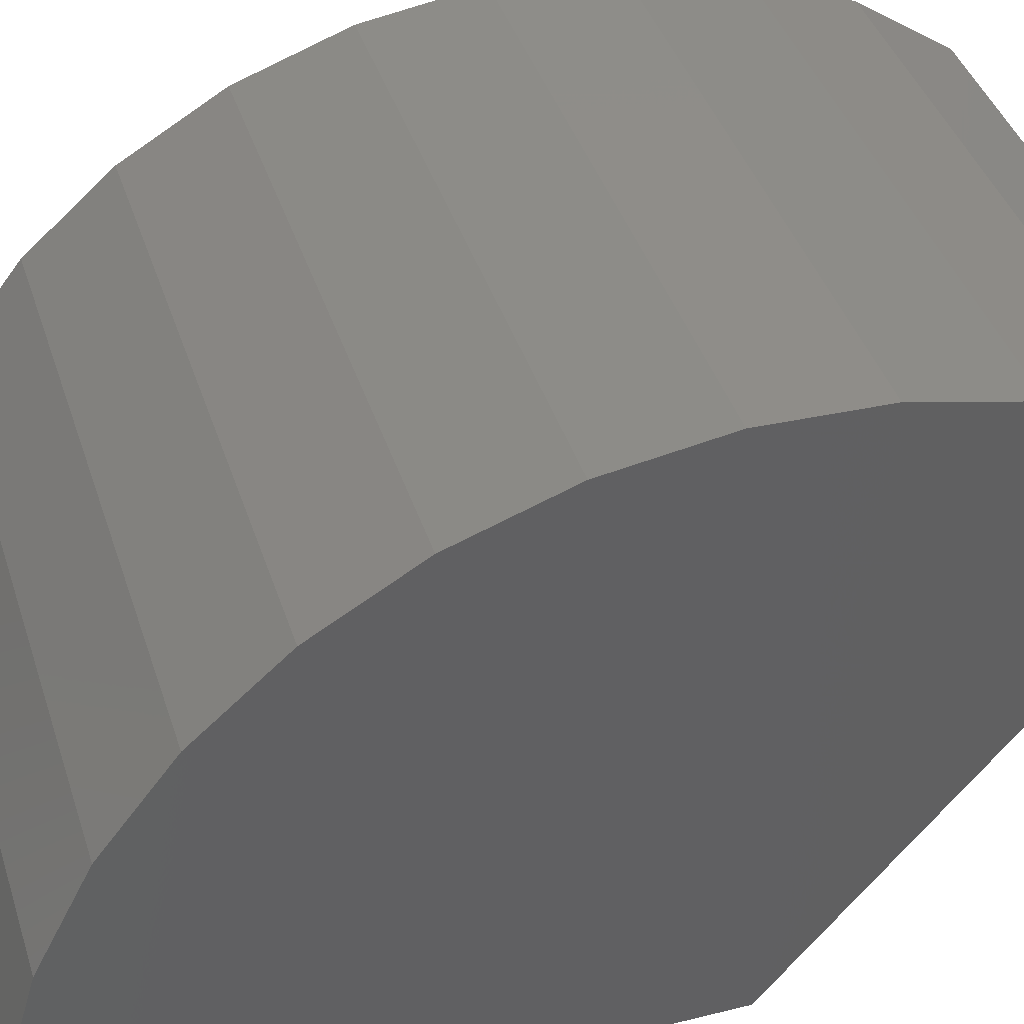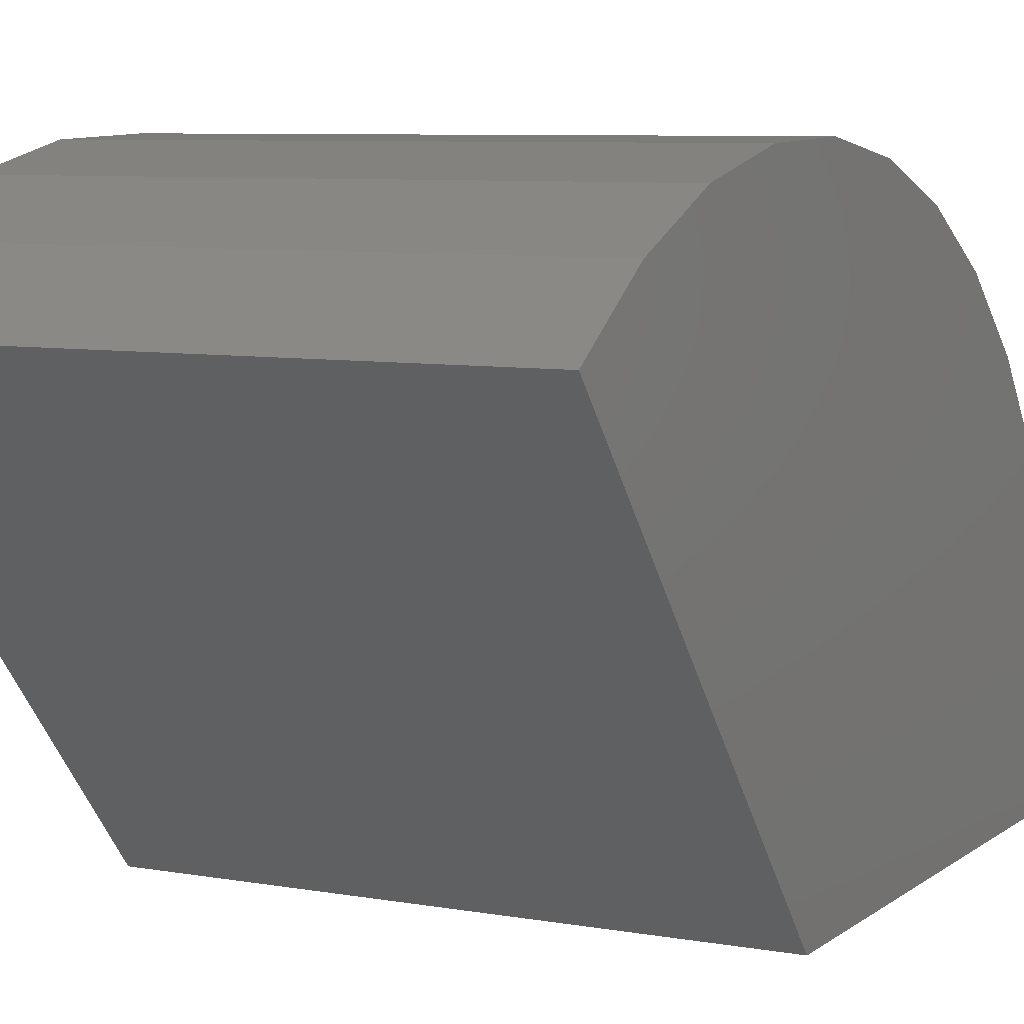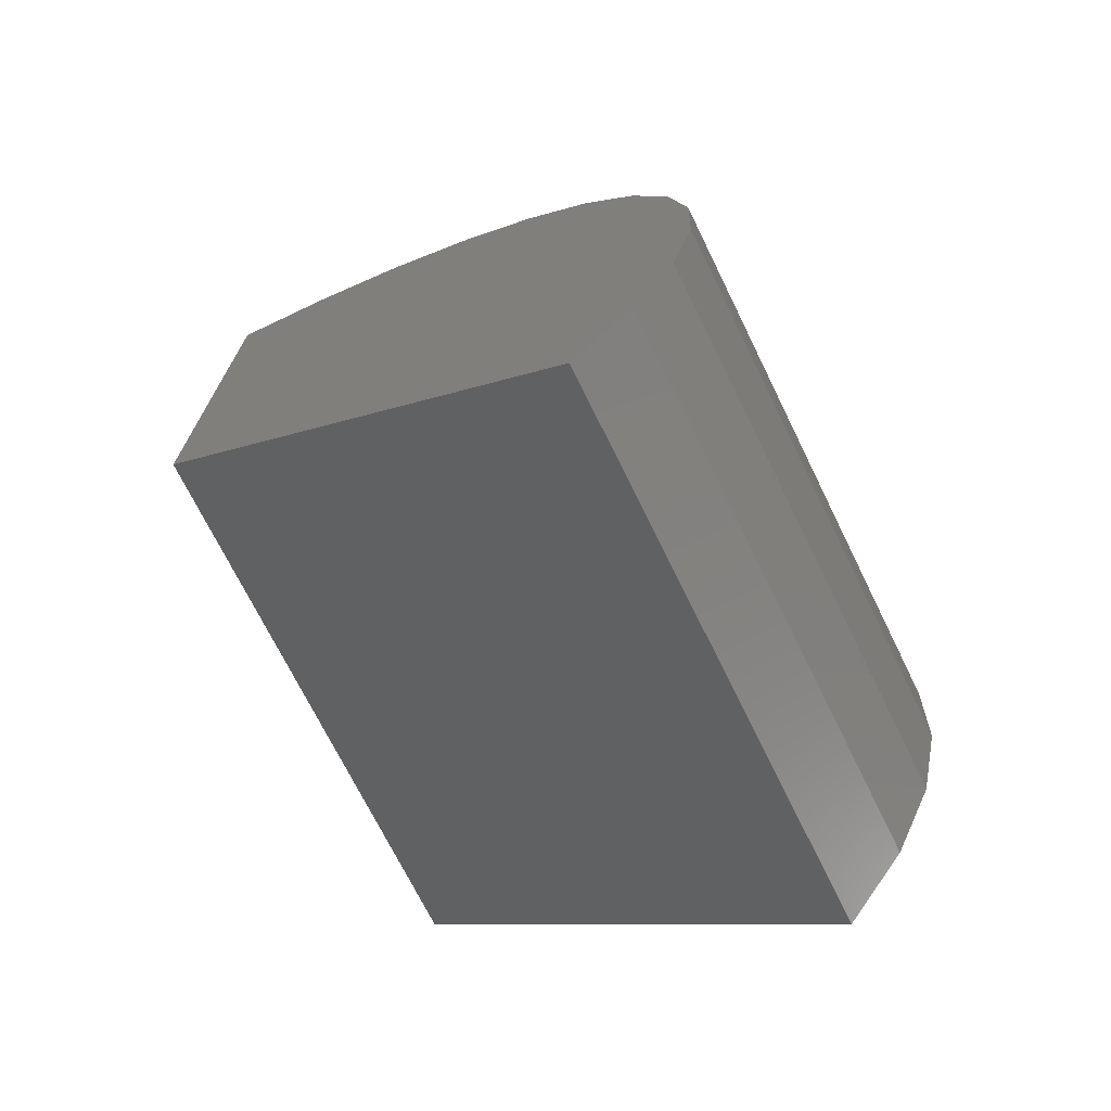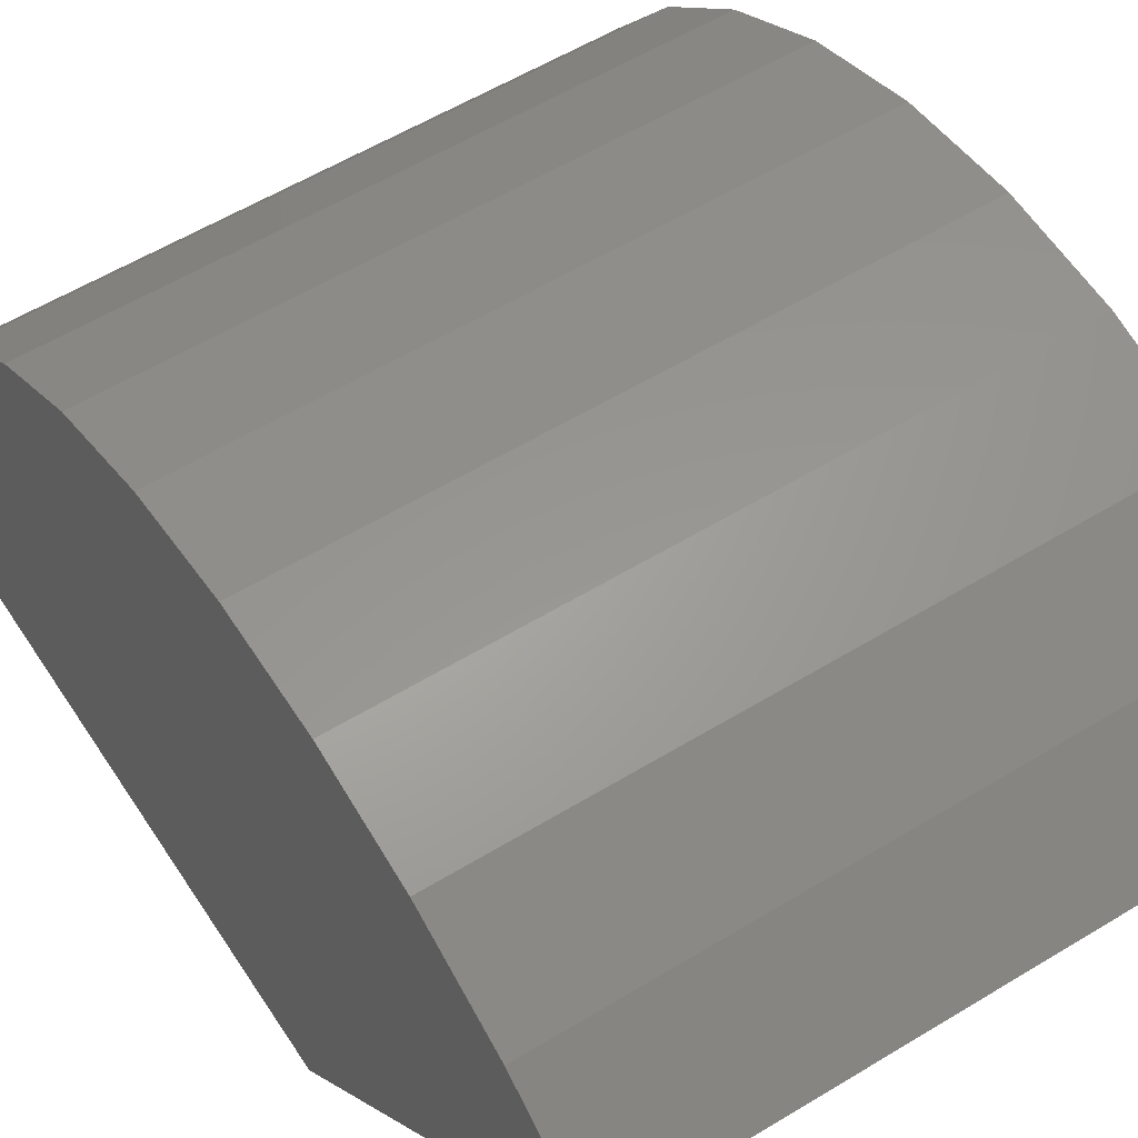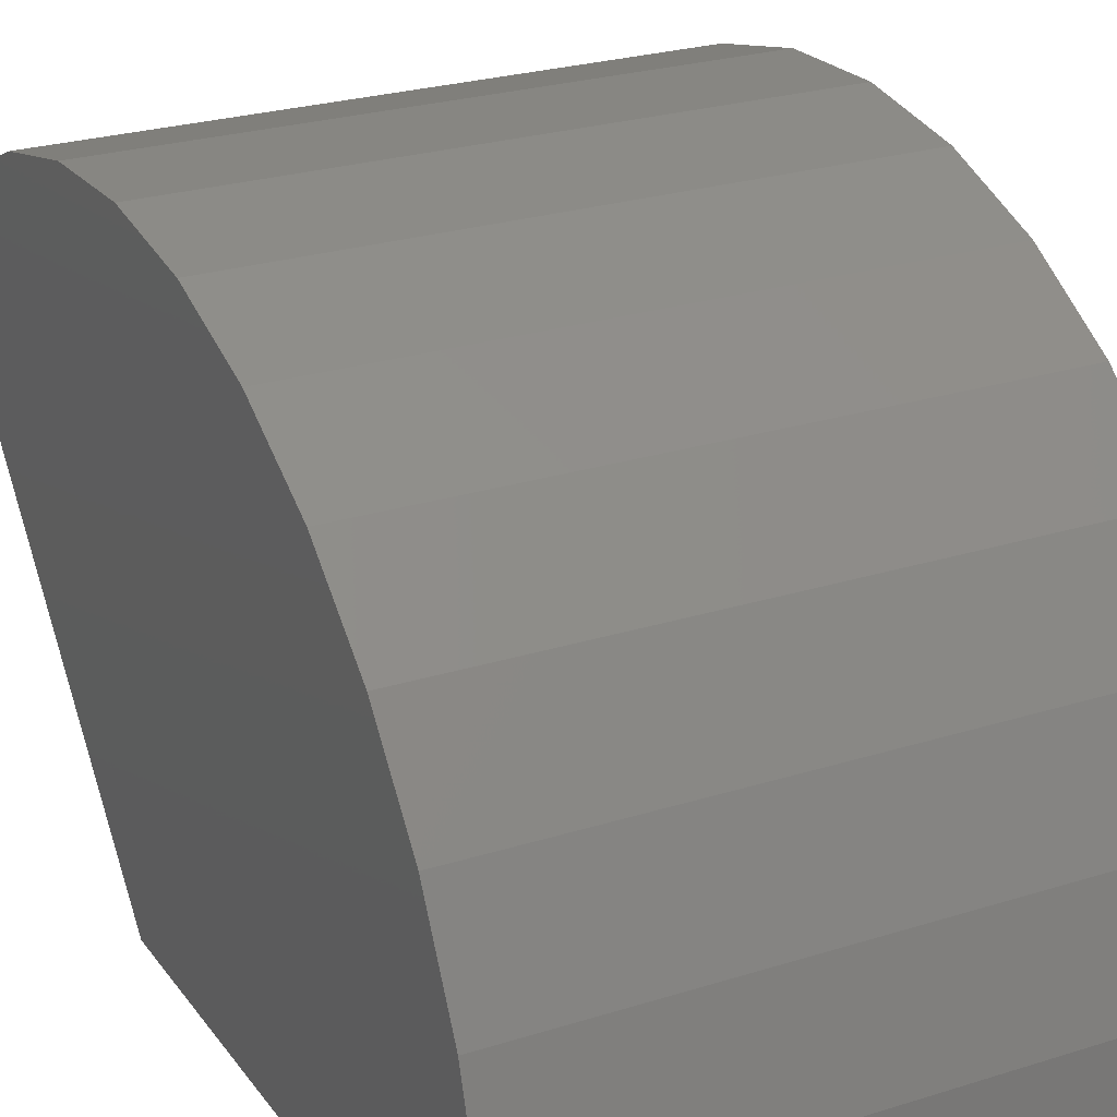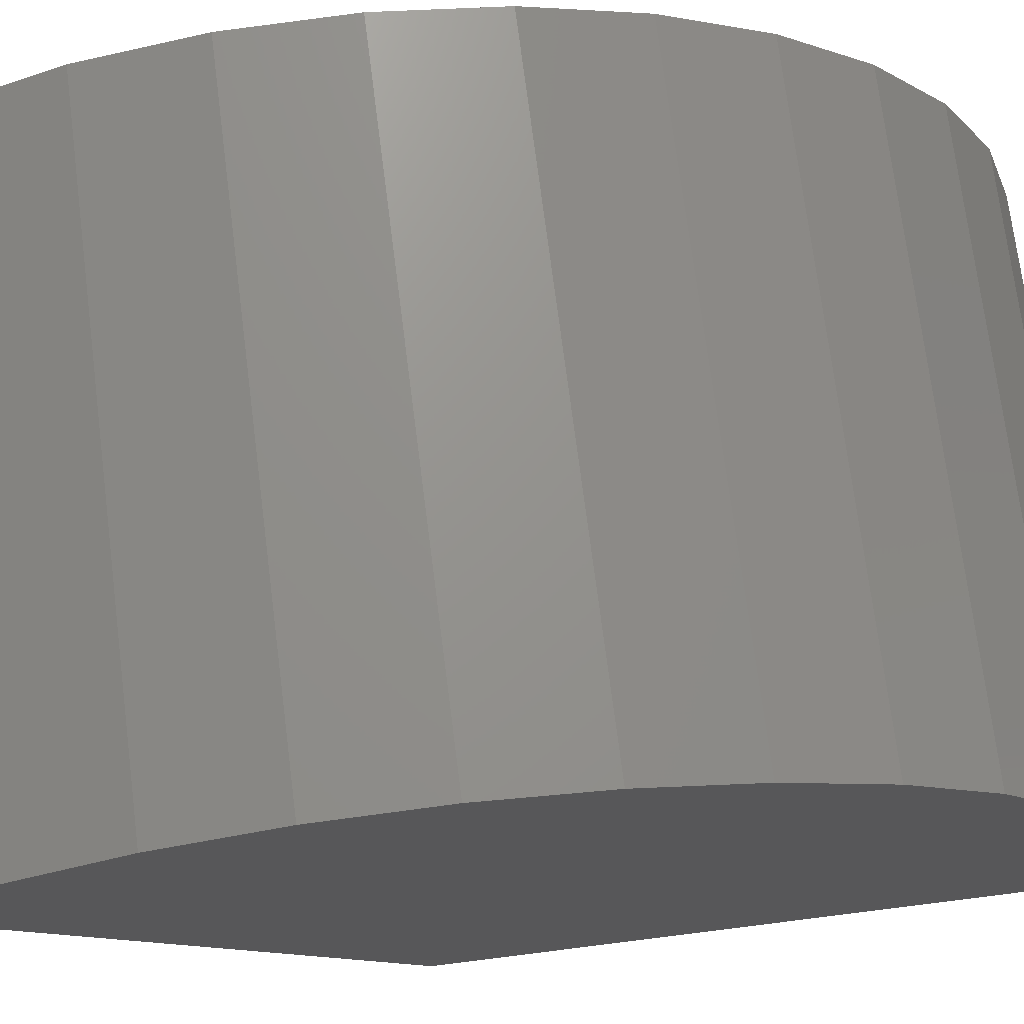
<metadata>
{"format":"stl","ext":"stl","renderer":"f3d","projection":"perspective","resolution":1024,"background":"white","views":[{"elev":40.4,"azim":-107.2,"up":"+Z"},{"elev":7.3,"azim":27.3,"up":"+Z"},{"elev":-71.4,"azim":-63.8,"up":"+Y"},{"elev":56.5,"azim":-32.6,"up":"+Z"},{"elev":25.0,"azim":152.7,"up":"+Z"},{"elev":71.7,"azim":82.8,"up":"+Z"}]}
</metadata>
<code>
# stl→obj: 28 verts, 52 faces
v -0.375 -0.375 0
v 0.375 -0.375 0
v -0.375 -0.8559 0.5755
v 0.375 -0.8559 0.5755
v -0.375 0.375 0
v 0.375 0.375 0
v -0.375 0.06459 0.6077
v -0.375 0.1709 0.5143
v -0.375 0.2578 0.4026
v -0.375 0.3221 0.2767
v -0.375 0.3617 0.1408
v -0.375 -0.1906 0.727
v -0.375 -0.4717 0.7437
v -0.375 -0.3304 0.7487
v -0.375 -0.6097 0.7123
v -0.375 -0.05734 0.6794
v -0.375 -0.7393 0.6556
v 0.375 -0.7393 0.6556
v 0.375 -0.6097 0.7123
v 0.375 -0.4717 0.7437
v 0.375 -0.3304 0.7487
v 0.375 -0.1906 0.727
v 0.375 -0.05734 0.6794
v 0.375 0.06459 0.6077
v 0.375 0.1709 0.5143
v 0.375 0.2578 0.4026
v 0.375 0.3221 0.2767
v 0.375 0.3617 0.1408
f 1 2 3
f 3 2 4
f 1 5 2
f 2 5 6
f 1 3 7
f 1 7 8
f 1 8 9
f 1 9 10
f 1 10 11
f 1 11 5
f 12 13 14
f 13 12 15
f 15 12 16
f 15 16 17
f 17 16 7
f 17 7 3
f 3 4 17
f 17 4 18
f 17 18 15
f 15 18 19
f 15 19 13
f 13 19 20
f 13 20 14
f 14 20 21
f 14 21 12
f 12 21 22
f 12 22 16
f 16 22 23
f 16 23 7
f 7 23 24
f 7 24 8
f 8 24 25
f 8 25 9
f 9 25 26
f 9 26 10
f 10 26 27
f 10 27 11
f 11 27 28
f 11 28 5
f 5 28 6
f 2 6 28
f 2 28 27
f 2 27 26
f 2 26 25
f 2 25 24
f 2 24 4
f 21 20 22
f 22 20 19
f 22 19 23
f 23 19 18
f 23 18 24
f 24 18 4

</code>
